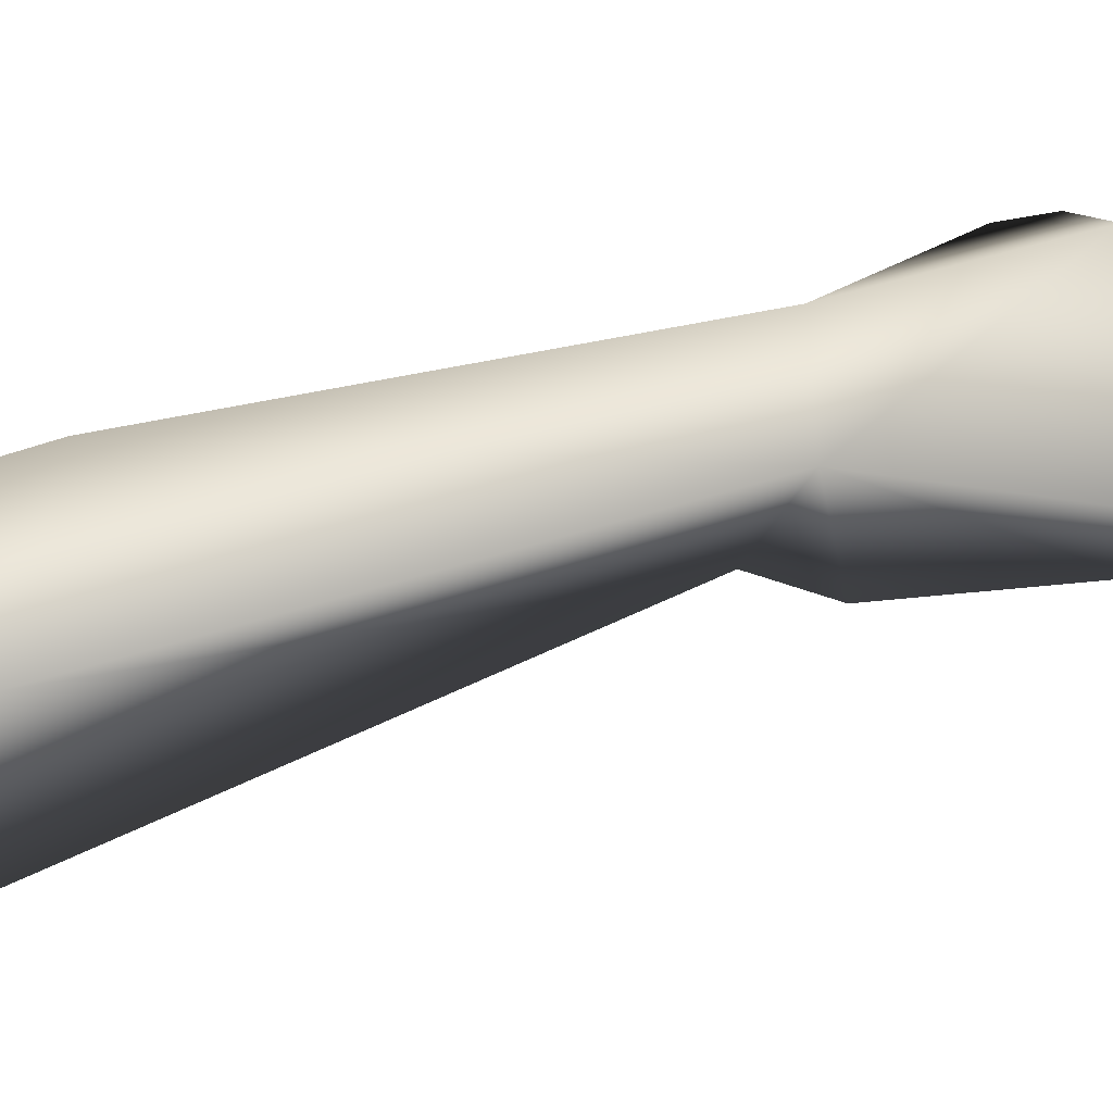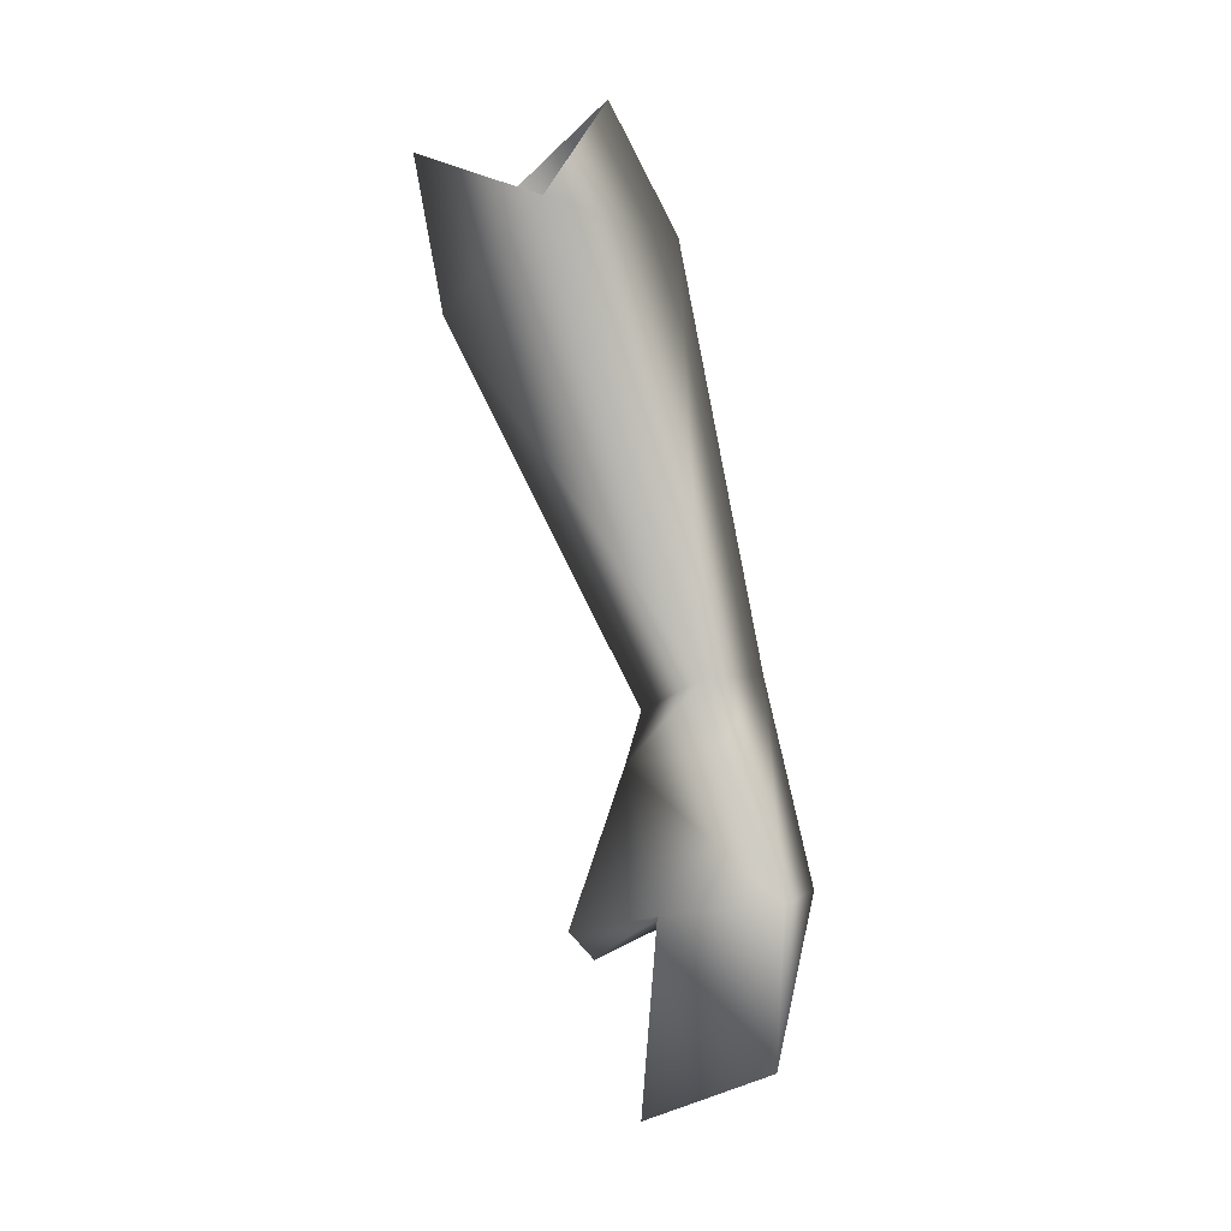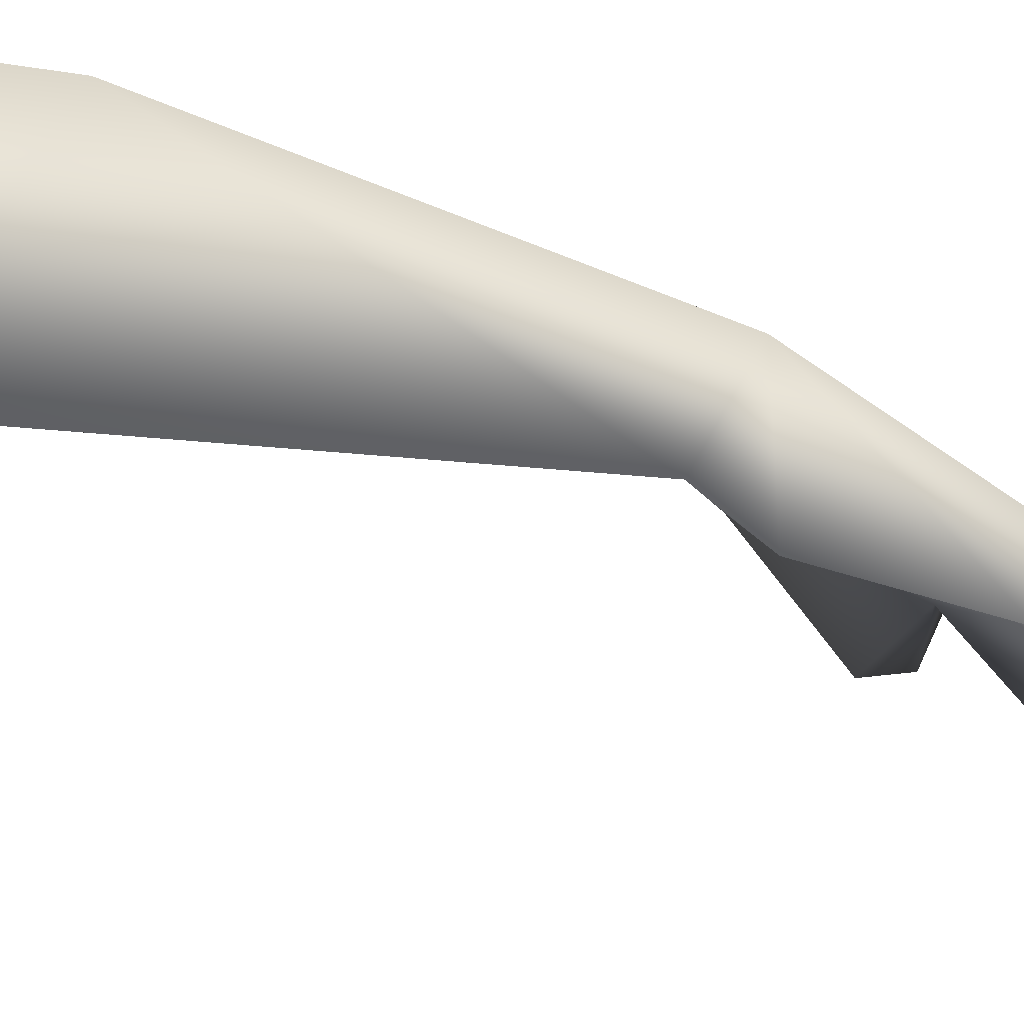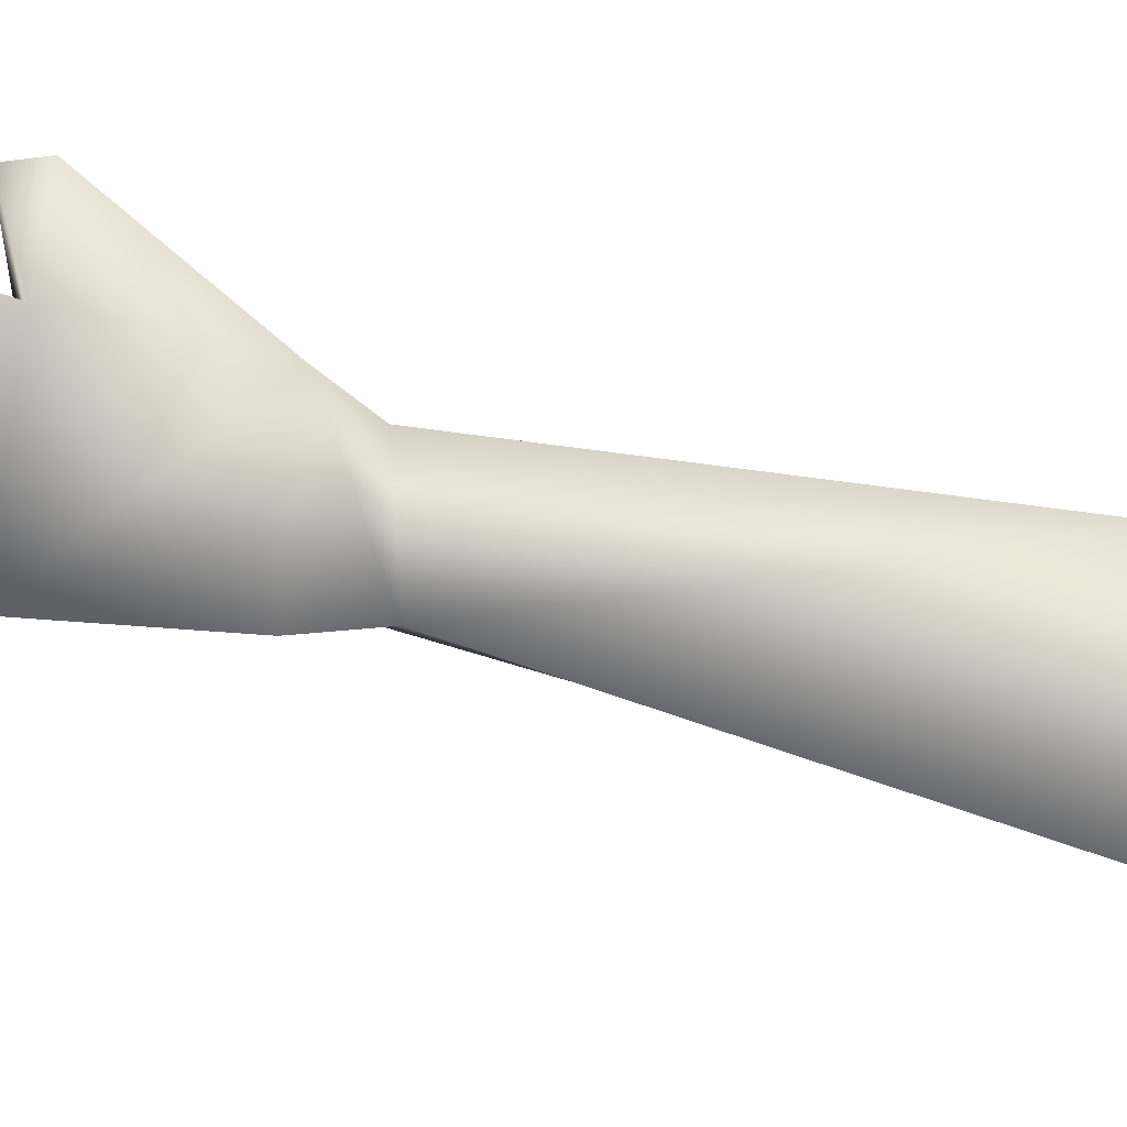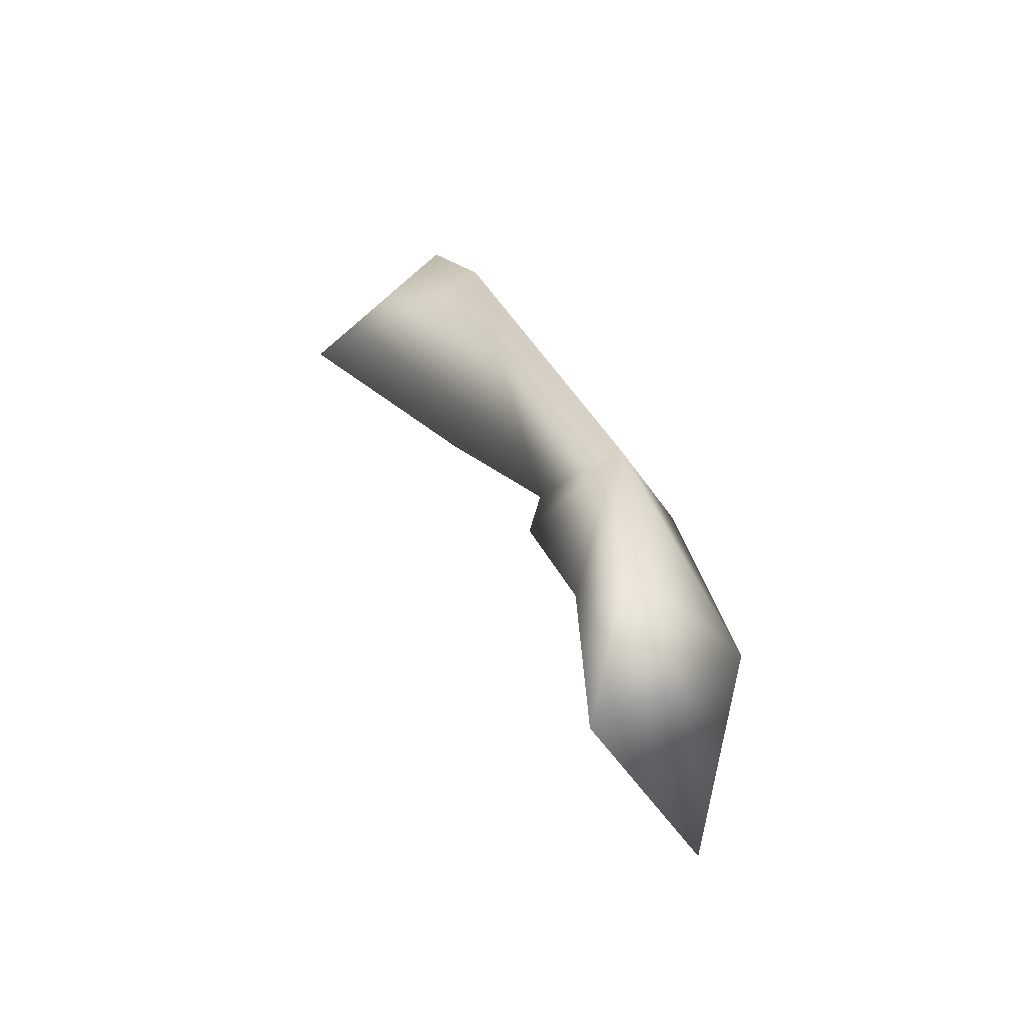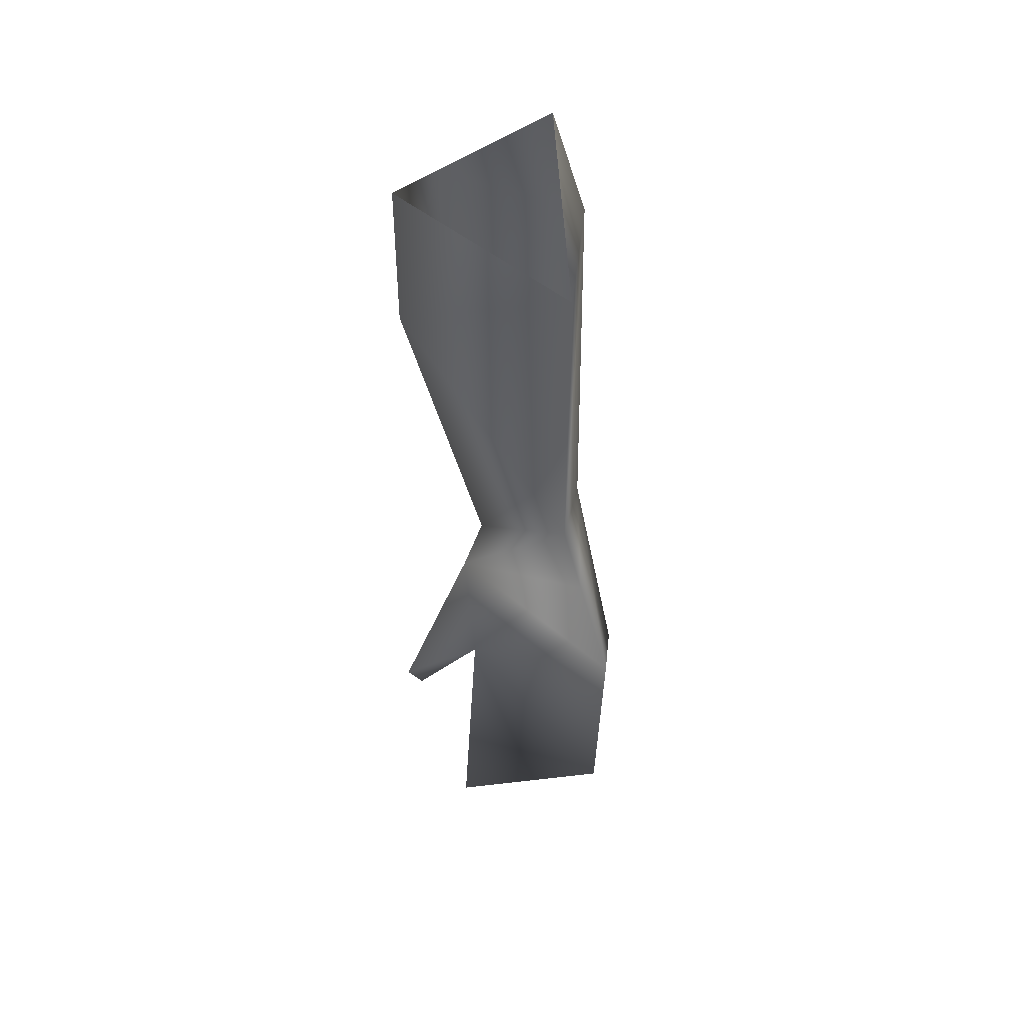
<metadata>
{"format":"obj","ext":"obj","renderer":"f3d","projection":"perspective","resolution":1024,"background":"white","views":[{"elev":-0.8,"azim":-125.2,"up":"+Z"},{"elev":-10.1,"azim":158.7,"up":"+Y"},{"elev":-70.6,"azim":-134.3,"up":"+Z"},{"elev":-30.8,"azim":64.6,"up":"+Z"},{"elev":-44.7,"azim":-115.6,"up":"+Y"},{"elev":24.3,"azim":130.7,"up":"+Y"}]}
</metadata>
<code>
o Man.009_Body.009
v -0.243 -1.164 0.4806
v -0.3044 -0.8781 0.3627
v -0.3678 -0.8742 0.0929
v -0.3829 -1.137 0.4061
v -0.4934 -1.129 0.1181
v -0.2962 -1.213 0.4912
v -0.3534 -1.491 0.4114
v -0.4865 -1.405 0.1406
v -0.4751 -1.125 0.4596
v -0.5774 -1.1 0.1763
v 0.1062 -0.1711 0.1398
v 0.05802 -0.07899 -0.2157
v -0.2651 -0.02768 0.01737
v -0.1331 -0.1683 0.2424
v -0.3219 -0.7848 0.3291
v -0.3513 -0.7545 0.125
v -0.5053 -0.7277 0.2158
v -0.4272 -0.7757 0.3695
v 0.1796 0.08131 0.07885
v -0.124 0.181 -0.02032
v -0.01713 0.06711 0.1619
f 17 10 9
f 9 18 17
f 5 3 2
f 2 4 5
f 2 3 16
f 16 15 2
f 8 7 9
f 8 9 10
f 6 1 9
f 1 18 9
f 5 4 8
f 4 7 8
f 1 6 4
f 1 4 2
f 3 5 17
f 5 10 17
f 16 3 17
f 15 18 2
f 1 2 18
f 5 8 10
f 7 4 9
f 4 6 9
f 13 17 14
f 17 18 14
f 12 13 20
f 12 16 13
f 16 17 13
f 14 18 15
f 14 15 11
f 19 11 12
f 11 15 16
f 11 16 12
f 21 14 11
f 21 11 19
f 20 13 21
f 13 14 21

</code>
